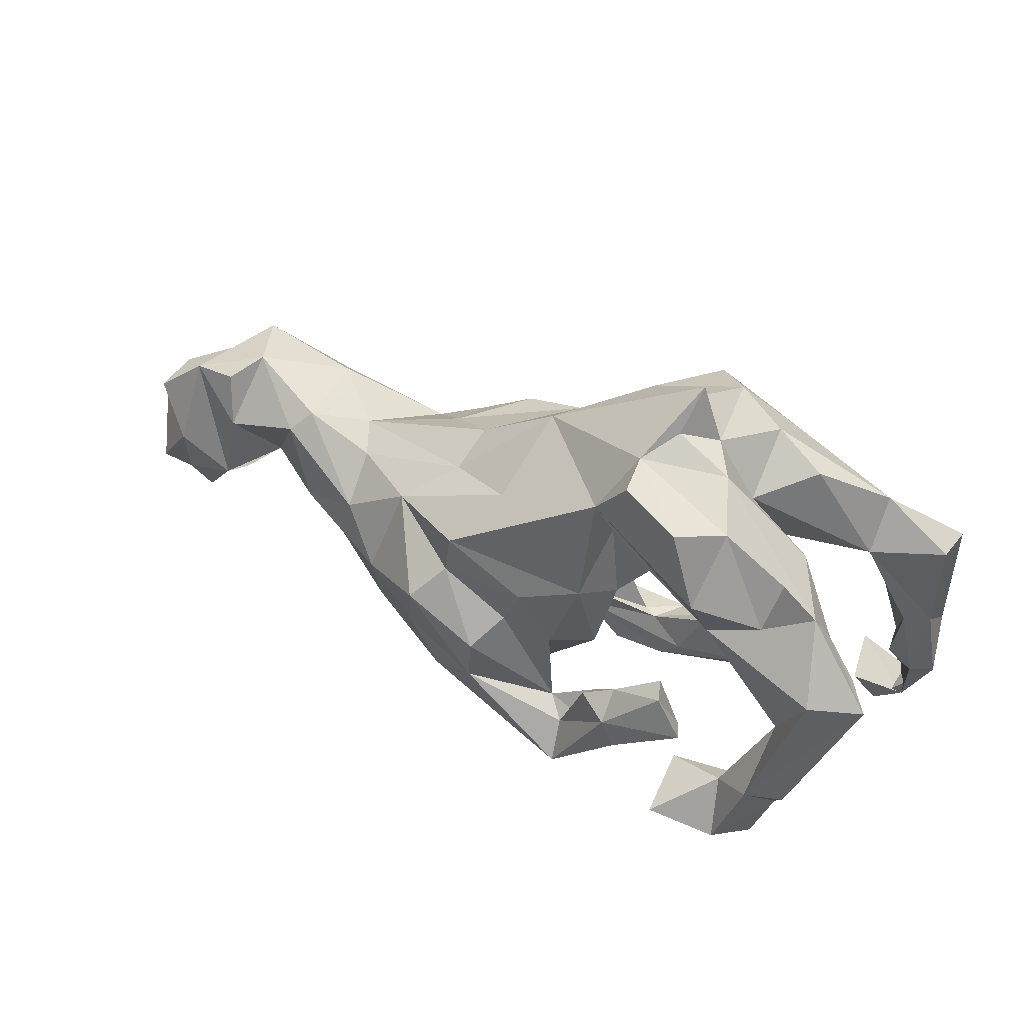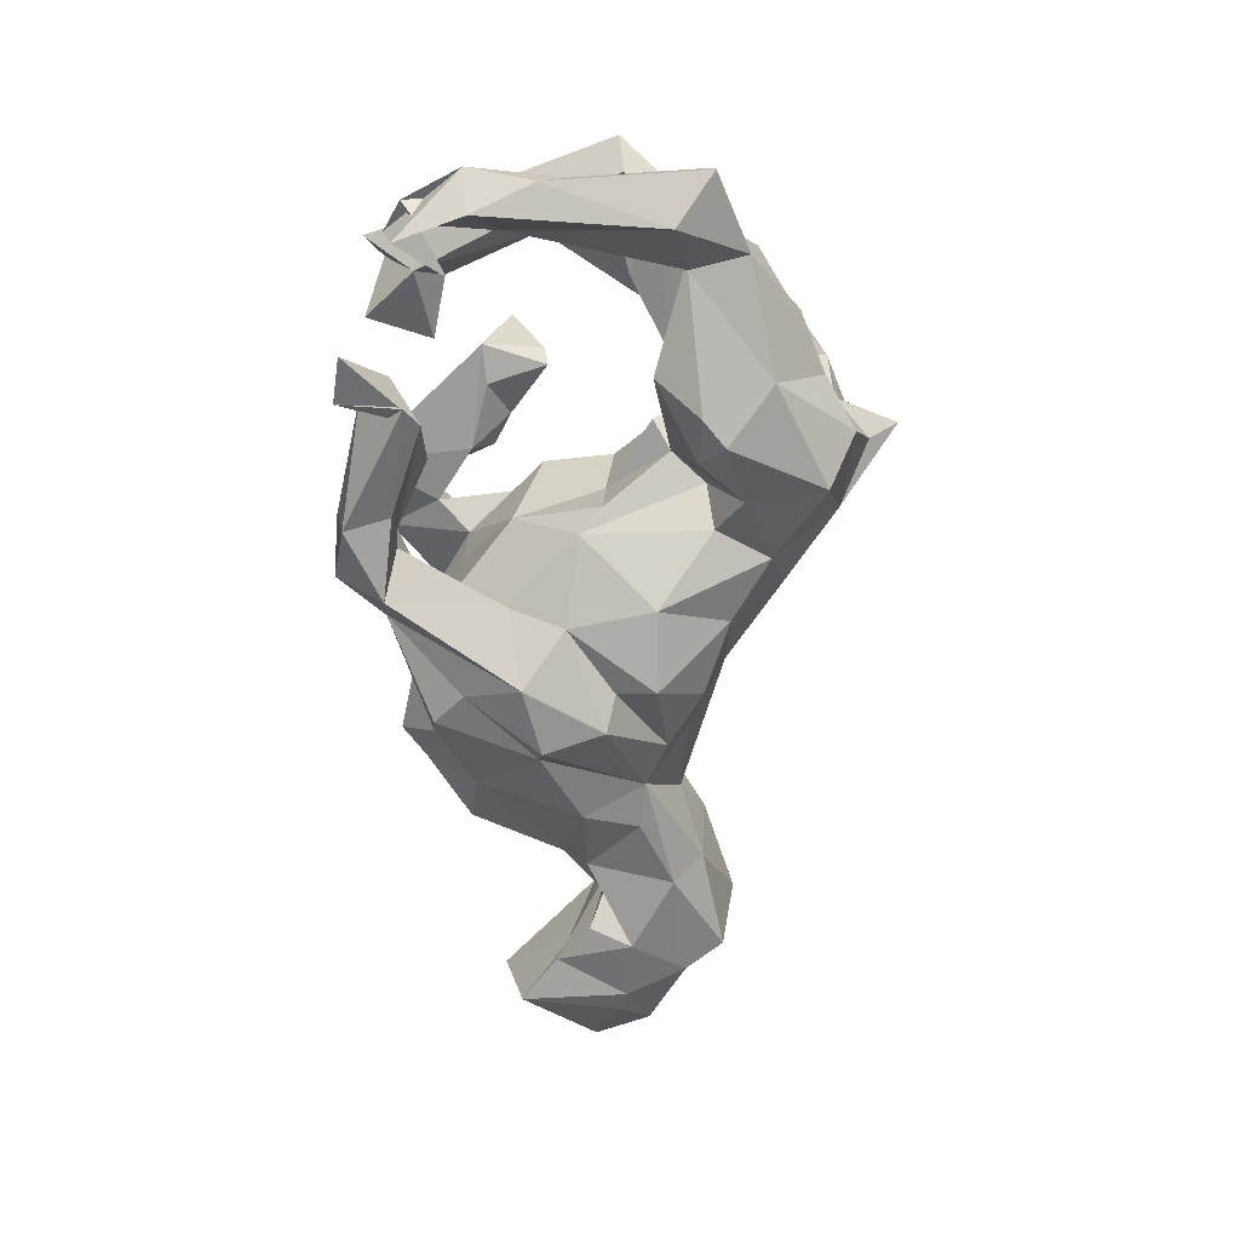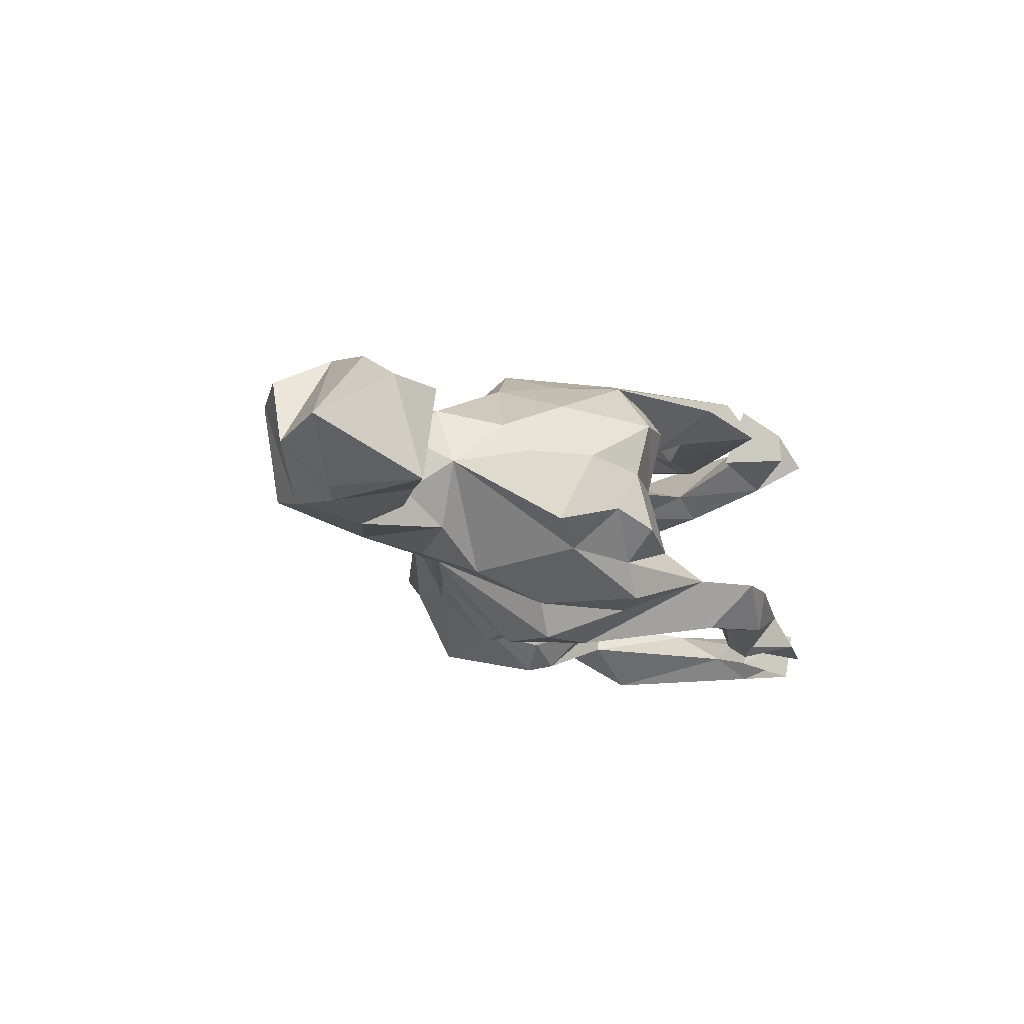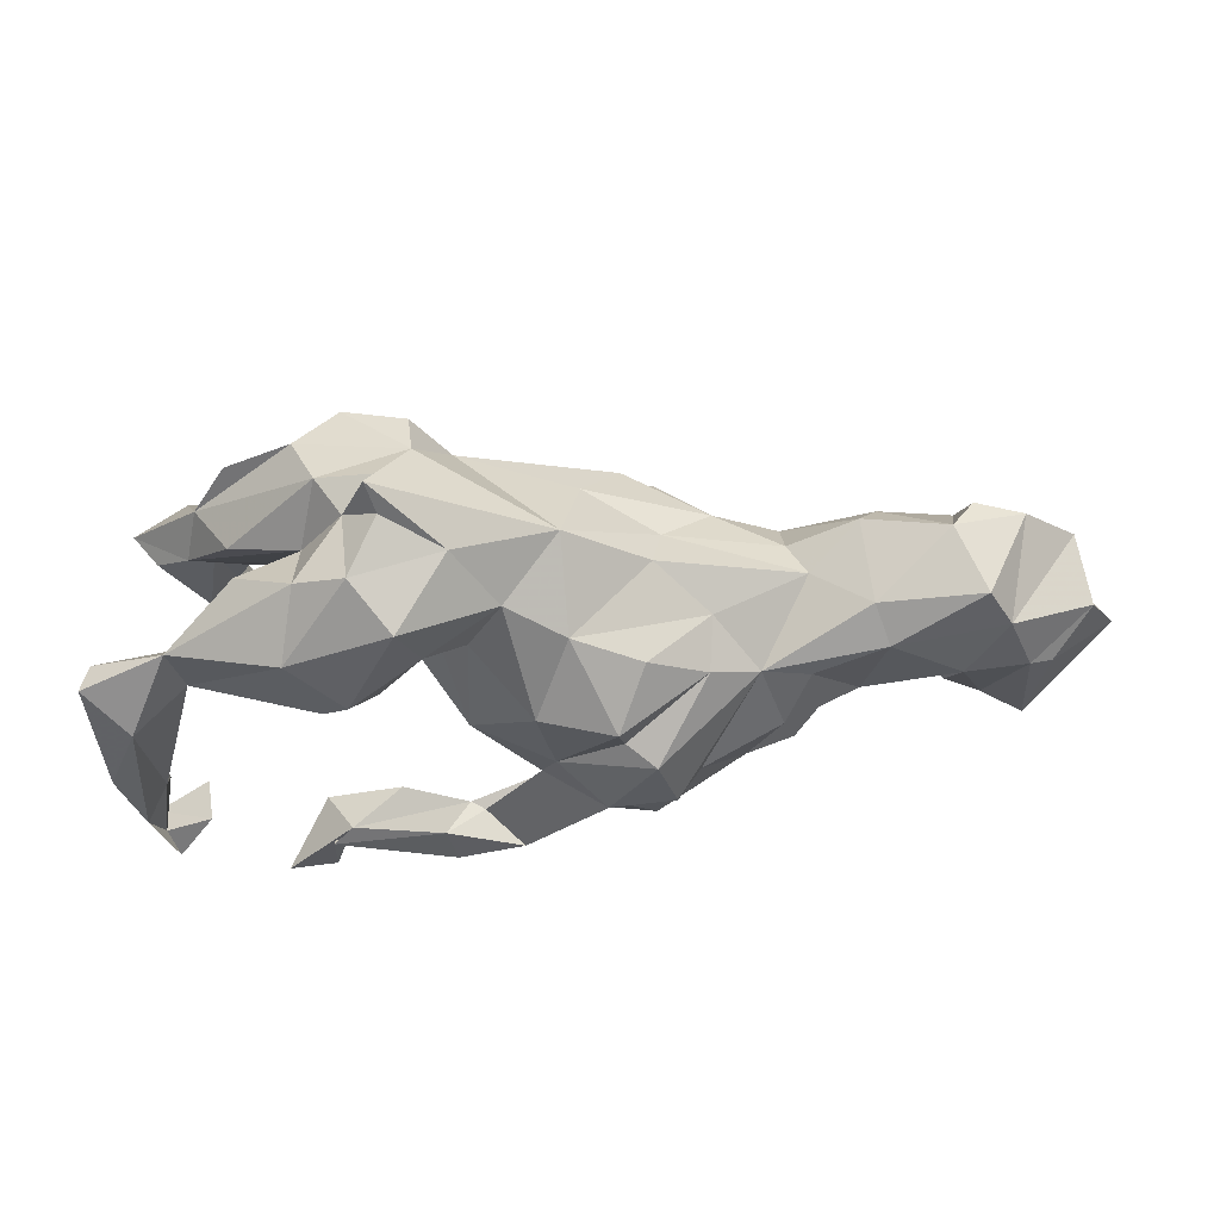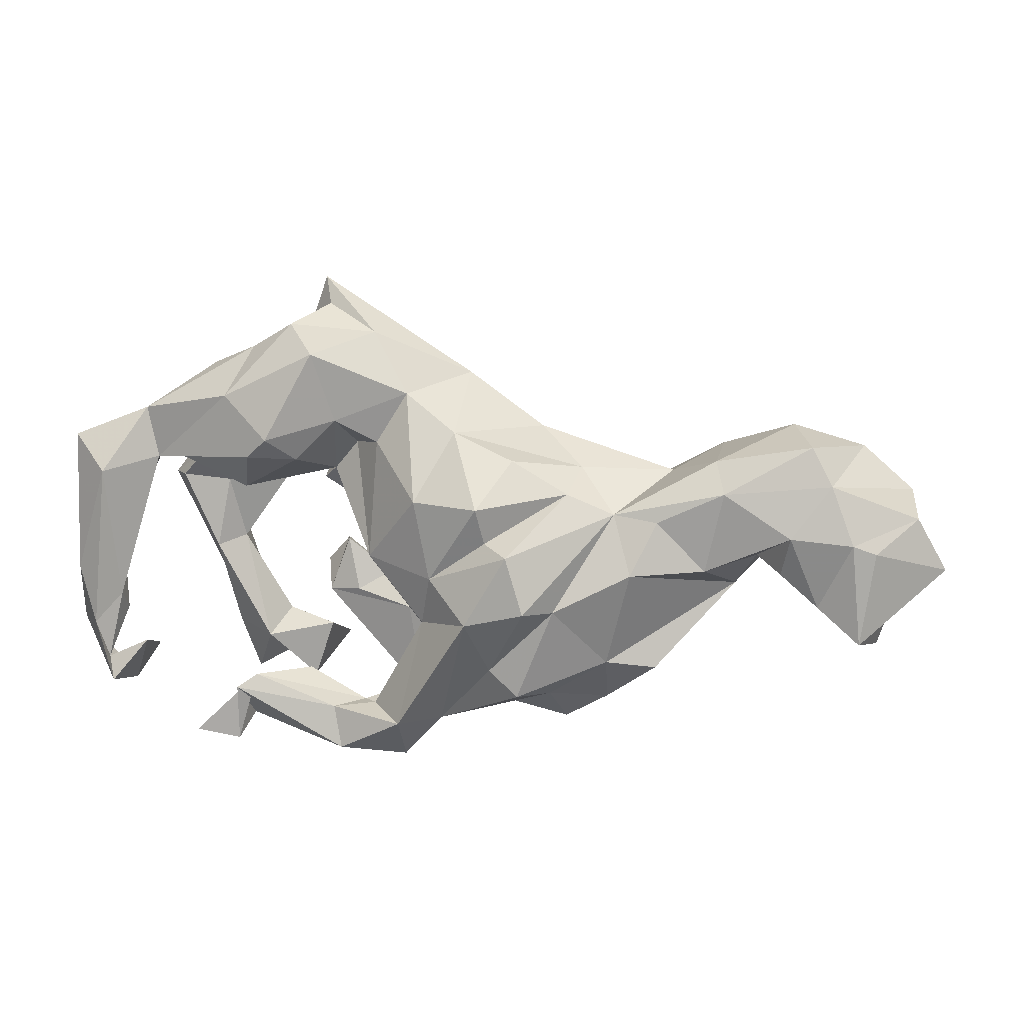
<metadata>
{"format":"obj","ext":"obj","renderer":"f3d","projection":"perspective","resolution":1024,"background":"white","views":[{"elev":45.4,"azim":26.5,"up":"+Y"},{"elev":-63.1,"azim":90.7,"up":"+Z"},{"elev":-15.2,"azim":-63.1,"up":"+Z"},{"elev":59.9,"azim":176.7,"up":"+Y"},{"elev":12.7,"azim":-165.4,"up":"+Y"}]}
</metadata>
<code>
v 0.6468 0.171 -0.1168
v 0.6592 0.1841 -0.1652
v 0.5286 0.2354 -0.1409
v 0.2196 0.4702 -0.01325
v 0.5885 0.1257 -0.2137
v 0.5075 0.1457 -0.1438
v 0.42 0.3129 -0.06445
v 0.5227 0.1505 -0.08465
v 0.4465 0.2627 0.1599
v 0.501 0.1827 0.1361
v 0.5199 0.11 0.09469
v 0.5992 -0.01622 -0.1145
v 0.4435 0.223 0.04152
v 0.3275 0.2725 0.001404
v 0.3315 0.3493 -0.1003
v 0.6135 -0.159 -0.218
v 0.3 0.3661 0.06488
v 0.5764 0.05585 0.1215
v 0.1575 0.3778 0.1004
v 0.6418 -0.01999 -0.1381
v 0.3378 0.3268 0.1537
v 0.2584 0.3725 -0.004803
v 0.2042 0.4243 -0.03776
v 0.6176 0.04902 0.1793
v 0.2637 0.3342 0.2016
v 0.354 0.2712 -0.1917
v 0.653 -0.06195 -0.1929
v 0.5136 -0.08821 0.1317
v 0.5782 -0.112 -0.1756
v 0.5321 0.06472 0.2251
v 0.2028 0.4049 0.0423
v 0.3132 0.2097 0.2259
v 0.4282 0.1877 0.199
v 0.4904 0.04529 0.1431
v 0.626 -0.1549 -0.1284
v 0.6642 -0.1663 -0.1551
v 0.2505 0.3951 -0.1231
v 0.5965 -0.2287 -0.2006
v 0.3048 0.124 0.06545
v 0.5788 -0.1452 -0.1471
v 0.42 0.06189 0.1097
v 0.1881 0.3518 -0.1961
v 0.3298 0.1216 0.1836
v 0.1616 0.3619 0.1635
v 0.306 0.1652 -0.2131
v 0.228 0.1276 0.03029
v 0.6173 -0.2561 -0.1522
v 0.1086 0.3795 -0.07585
v 0.5782 -0.2658 -0.2274
v 0.1944 0.1226 -0.05463
v 0.5192 -0.1917 -0.2015
v 0.3411 0.09568 -0.133
v 0.4699 -0.07349 0.1729
v 0.4511 -0.1961 0.2455
v 0.5695 -0.2836 -0.1439
v 0.2186 0.1754 0.06959
v 0.2663 0.1994 -0.2258
v 0.2304 0.09562 -0.01296
v 0.2249 0.1597 -0.1825
v 0.1549 0.2296 0.1555
v 0.1013 0.283 0.1488
v 0.1467 0.1762 -0.06913
v 0.03827 0.2754 -0.1106
v 0.5147 -0.2009 0.2214
v 0.4934 -0.2556 0.1898
v 0.5303 -0.2197 -0.1206
v 0.1143 0.1856 0.0964
v 0.1562 0.2302 -0.1657
v 0.2645 -0.07402 0.2107
v 0.4153 -0.2725 0.1489
v 0.3145 -0.1265 0.2324
v 0.2888 -0.1724 0.1664
v 0.09222 0.1868 -0.1219
v 0.1002 -0.01735 -0.1489
v 0.1275 0.03536 0.09456
v 0.458 -0.3537 0.1991
v -0.05138 0.3024 -0.003068
v 0.3009 -0.2391 -0.2078
v 0.251 -0.06856 0.1712
v 0.1279 0.01911 -0.1104
v 0.3458 -0.2888 -0.1273
v 0.39 -0.2284 0.208
v 0.08981 0.08924 0.1787
v 0.3364 -0.362 -0.2122
v -0.01505 0.05366 0.2047
v -0.001941 0.09914 -0.208
v 0.4047 -0.3282 0.2604
v 0.2199 -0.2389 -0.1395
v 0.1661 -0.1305 0.1788
v -0.08658 0.2083 0.1271
v -0.05644 0.2128 -0.1342
v 0.3278 -0.3307 -0.1518
v 0.2255 -0.1656 0.1535
v 0.1115 0.0224 -0.00461
v 0.2908 -0.2913 0.2838
v 0.4135 -0.3486 -0.2242
v -0.02974 -0.03861 -0.2081
v -0.1519 0.1325 0.2023
v 0.33 -0.3568 0.1808
v 0.2925 -0.2484 0.1816
v 0.3332 -0.2616 -0.225
v 0.03628 -0.05798 0.1818
v 0.1022 -0.07787 0.1292
v -0.1236 0.09788 -0.2405
v 0.1542 -0.2901 -0.2024
v 0.1376 -0.3627 -0.2142
v -0.2056 0.1685 0.06279
v 0.1091 -0.1586 0.1899
v 0.1125 -0.2886 -0.1487
v -0.007066 -0.126 -0.1788
v 0.1187 -0.1935 0.1435
v 0.1644 -0.1748 0.2254
v -0.04902 -0.02702 0.1948
v 0.09349 -0.3778 0.1603
v 0.1334 -0.3781 -0.1423
v -0.2744 0.15 -0.07017
v -0.1686 0.1714 -0.1579
v 0.02883 -0.2516 0.1472
v -0.08607 -0.06329 0.255
v -0.1346 0.03513 -0.2207
v 0.1732 -0.3302 -0.1304
v 0.06186 -0.2743 0.1825
v 0.1836 -0.2427 0.2147
v 0.06837 -0.3371 0.2279
v 0.07621 -0.2516 0.1649
v -0.01697 -0.2019 0.1186
v -0.2656 0.1153 -0.1498
v -0.158 0.06381 0.208
v -0.1876 0.2101 -0.006569
v -0.182 0.02044 -0.2591
v 0.02594 -0.3063 -0.2248
v 0.08825 -0.2888 -0.164
v -0.02922 -0.2408 -0.1197
v -0.1076 -0.1052 -0.2595
v -0.2079 0.01249 0.254
v -0.03619 -0.2084 0.06868
v 0.06653 -0.124 -0.01462
v -0.0979 -0.1592 0.2418
v -0.2893 0.1147 0.127
v -0.03267 -0.313 -0.1475
v -0.3459 0.08018 -0.1333
v -0.1884 -0.2155 0.2006
v -0.1408 -0.1966 -0.2129
v 0.03484 -0.3871 -0.1493
v -0.2139 -0.07731 -0.2654
v -0.3981 0.1202 0.06129
v -0.03098 -0.3379 0.1851
v -0.2376 -0.119 0.2031
v -0.05178 -0.2379 -0.09604
v -0.2543 -0.08425 -0.21
v -0.4269 0.1387 -0.000142
v -0.3305 -0.03518 0.1805
v -0.1196 -0.2748 -0.1081
v -0.1584 -0.2533 0.1577
v -0.516 0.1734 -0.0773
v -0.1891 -0.2447 -0.2041
v -0.5073 0.1805 0.06719
v -0.153 -0.257 0.003417
v -0.1541 -0.2859 0.1104
v -0.4229 0.07032 -0.1372
v -0.3996 0.04846 0.1332
v -0.6384 0.2285 0.01871
v -0.3458 -0.1724 0.1271
v -0.5381 0.1246 -0.1265
v -0.2558 -0.3057 -0.09855
v -0.2728 -0.2862 0.003013
v -0.5391 0.1519 0.09659
v -0.2501 -0.3009 0.0974
v -0.6832 0.2074 -0.08967
v -0.3833 -0.0198 -0.1718
v -0.3357 -0.1885 -0.1368
v -0.2362 -0.2499 -0.1481
v -0.3635 -0.2406 0.02118
v -0.5054 -0.01607 -0.1179
v -0.6786 0.2047 0.07083
v -0.7594 0.1891 0.05618
v -0.4179 -0.2017 -0.1028
v -0.6631 0.1198 0.1025
v -0.3251 -0.2714 -0.0713
v -0.4414 -0.1576 0.0202
v -0.4626 -0.1106 0.06751
v -0.5452 -0.05849 -0.01363
v -0.7211 0.1445 -0.109
v -0.5115 -0.006022 0.09413
v -0.6127 0.0163 0.03014
v -0.5899 0.008819 -0.07027
v -0.6825 -0.05248 -0.07973
v -0.637 -0.01453 -0.1113
v -0.6559 0.05495 -0.1383
v -0.6849 -0.007926 0.1098
v -0.6479 0.009062 0.0952
v -0.781 0.04198 0.1089
v -0.7614 0.04579 -0.1247
v -0.7018 -0.07094 -0.1056
v -0.8469 0.1132 0.0614
v -0.8649 0.08315 -0.04807
v -0.8001 0.03065 -0.1122
v -0.8591 -0.06643 0.07472
v -0.8192 -0.09998 0.05252
v -0.7966 -0.1646 0.02375
v -0.7764 -0.1307 -0.1155
v -0.9138 -0.009031 -0.02715
f 140 143 134
f 145 134 143
f 131 140 134
f 156 143 140
f 141 145 150
f 143 150 145
f 170 141 150
f 130 145 141
f 171 170 150
f 156 171 150
f 182 170 171
f 104 117 91
f 116 91 117
f 86 104 91
f 127 117 104
f 120 127 104
f 116 117 127
f 127 130 141
f 134 145 130
f 160 141 170
f 164 141 160
f 174 160 170
f 164 160 174
f 182 174 170
f 51 49 55
f 36 55 49
f 38 49 51
f 38 16 49
f 36 49 16
f 29 16 38
f 5 16 29
f 40 29 38
f 47 38 51
f 84 78 96
f 81 96 78
f 92 84 96
f 101 78 84
f 105 78 101
f 92 101 84
f 106 101 92
f 16 5 27
f 2 27 5
f 36 16 27
f 115 106 92
f 105 101 106
f 109 78 105
f 131 105 106
f 144 131 106
f 132 105 131
f 144 140 131
f 131 134 110
f 97 110 134
f 74 110 97
f 130 97 134
f 130 120 97
f 104 97 120
f 127 120 130
f 156 150 143
f 70 87 99
f 95 99 87
f 100 70 99
f 76 87 70
f 65 76 70
f 65 87 76
f 28 65 70
f 54 87 65
f 64 54 65
f 82 87 54
f 24 54 64
f 28 64 65
f 135 119 128
f 113 128 119
f 139 135 128
f 138 119 135
f 148 138 135
f 152 148 135
f 142 138 148
f 163 142 148
f 124 138 142
f 118 119 138
f 113 119 118
f 122 118 138
f 102 113 118
f 61 43 32
f 33 32 43
f 122 138 124
f 147 124 142
f 123 71 112
f 69 112 71
f 124 123 112
f 72 71 123
f 89 112 69
f 114 72 123
f 72 69 71
f 95 82 100
f 70 100 82
f 99 95 100
f 87 82 95
f 121 88 109
f 78 109 88
f 140 121 109
f 81 88 121
f 115 81 121
f 6 12 8
f 20 8 12
f 29 12 6
f 1 8 20
f 35 20 12
f 2 1 20
f 3 8 1
f 78 88 81
f 96 81 92
f 115 92 81
f 40 35 12
f 29 40 12
f 38 35 40
f 36 20 35
f 27 20 36
f 47 36 35
f 46 50 14
f 8 14 50
f 58 50 46
f 55 47 66
f 51 66 47
f 51 55 66
f 183 193 196
f 197 196 193
f 195 183 196
f 189 193 183
f 197 202 196
f 192 196 202
f 201 202 197
f 162 155 169
f 164 169 155
f 176 162 169
f 157 155 162
f 199 202 201
f 200 199 201
f 198 202 199
f 193 201 197
f 201 194 187
f 188 187 194
f 200 201 187
f 193 194 201
f 190 200 187
f 137 103 126
f 102 126 103
f 136 137 126
f 94 103 137
f 39 11 41
f 34 41 11
f 43 39 41
f 14 11 39
f 17 10 13
f 11 13 10
f 141 116 127
f 151 116 141
f 186 189 174
f 164 174 189
f 182 186 174
f 188 189 186
f 177 182 171
f 63 48 42
f 37 42 48
f 68 63 42
f 77 48 63
f 129 91 116
f 155 141 164
f 151 141 155
f 183 164 189
f 185 188 186
f 194 189 188
f 193 189 194
f 185 187 188
f 183 169 164
f 176 169 183
f 38 47 35
f 55 36 47
f 24 11 10
f 14 13 11
f 195 192 176
f 190 176 192
f 183 195 176
f 196 192 195
f 176 178 175
f 162 175 178
f 162 176 175
f 190 178 176
f 199 190 192
f 185 178 190
f 198 199 192
f 202 198 192
f 200 190 199
f 167 178 185
f 191 185 190
f 162 178 167
f 184 167 185
f 187 191 190
f 187 185 191
f 161 167 184
f 182 184 185
f 167 161 157
f 146 157 161
f 162 167 157
f 152 161 184
f 139 146 161
f 151 157 146
f 139 161 152
f 181 152 184
f 107 146 139
f 139 90 107
f 77 107 90
f 98 90 139
f 182 180 181
f 163 181 180
f 23 4 22
f 31 22 4
f 37 23 22
f 48 4 23
f 17 22 31
f 177 173 180
f 163 180 173
f 22 14 15
f 7 15 14
f 37 22 15
f 17 14 22
f 179 166 173
f 168 173 166
f 177 179 173
f 165 166 179
f 13 14 17
f 94 58 46
f 75 94 46
f 50 58 94
f 39 46 14
f 165 158 166
f 168 166 158
f 153 158 165
f 159 168 158
f 103 94 75
f 83 103 75
f 137 136 158
f 159 158 136
f 149 137 158
f 80 94 137
f 56 46 39
f 182 185 186
f 142 168 154
f 159 154 168
f 126 142 154
f 163 168 142
f 19 21 17
f 10 17 21
f 31 19 17
f 25 21 19
f 19 61 44
f 25 44 61
f 25 19 44
f 77 61 19
f 90 98 61
f 83 61 98
f 77 90 61
f 128 98 139
f 111 89 93
f 79 93 89
f 72 111 93
f 108 89 111
f 125 111 118
f 114 118 111
f 108 111 125
f 122 125 118
f 147 118 114
f 124 147 114
f 126 118 147
f 34 43 41
f 56 39 43
f 142 126 147
f 159 136 126
f 154 159 126
f 33 10 9
f 21 9 10
f 83 102 103
f 118 126 102
f 33 9 21
f 60 56 43
f 67 83 75
f 173 168 163
f 67 56 60
f 46 67 75
f 61 83 67
f 43 61 60
f 67 60 61
f 85 83 98
f 181 163 152
f 148 152 163
f 182 181 184
f 177 180 182
f 77 91 129
f 151 129 116
f 91 77 63
f 86 91 63
f 4 48 77
f 37 48 23
f 26 37 15
f 171 179 177
f 50 74 62
f 73 62 74
f 68 50 62
f 80 74 50
f 59 50 68
f 73 68 62
f 3 15 7
f 8 7 14
f 80 50 94
f 149 158 153
f 172 153 165
f 74 80 137
f 149 74 137
f 52 8 50
f 133 149 153
f 110 74 149
f 3 7 8
f 172 165 179
f 26 42 37
f 86 63 73
f 68 73 63
f 74 86 73
f 172 179 171
f 3 26 15
f 156 172 171
f 52 50 59
f 57 59 68
f 45 52 59
f 140 153 172
f 133 153 140
f 156 140 172
f 110 149 133
f 132 110 133
f 109 133 140
f 132 133 109
f 45 8 52
f 45 6 8
f 5 3 2
f 1 2 3
f 115 140 144
f 121 140 115
f 106 115 144
f 128 85 98
f 113 85 128
f 32 21 25
f 53 82 54
f 54 24 30
f 10 30 24
f 53 54 30
f 64 28 24
f 18 24 28
f 70 82 53
f 18 11 24
f 43 30 10
f 43 53 30
f 124 114 123
f 111 72 114
f 34 53 43
f 28 53 34
f 122 112 108
f 89 108 112
f 125 122 108
f 124 112 122
f 102 85 113
f 83 85 102
f 61 32 25
f 33 21 32
f 10 33 43
f 79 89 69
f 72 93 79
f 72 79 69
f 109 105 132
f 29 6 5
f 3 5 6
f 27 2 20
f 19 31 4
f 19 4 77
f 107 77 129
f 151 107 129
f 146 107 151
f 157 151 155
f 46 56 67
f 97 104 86
f 57 68 42
f 26 57 42
f 74 97 86
f 45 59 57
f 45 57 26
f 6 45 26
f 3 6 26
f 132 131 110
f 139 152 135
f 53 28 70
f 34 11 18
f 34 18 28

</code>
